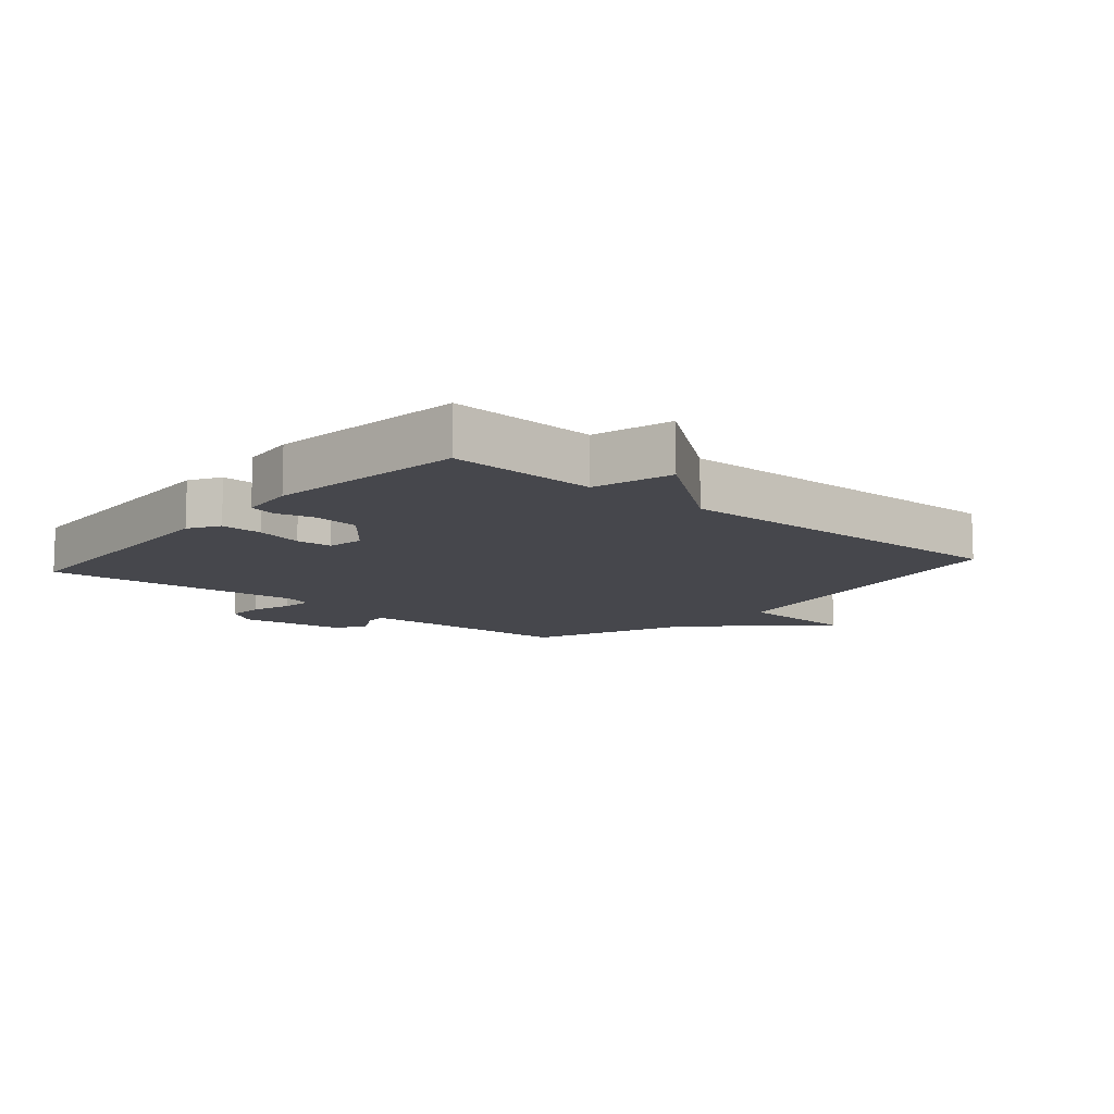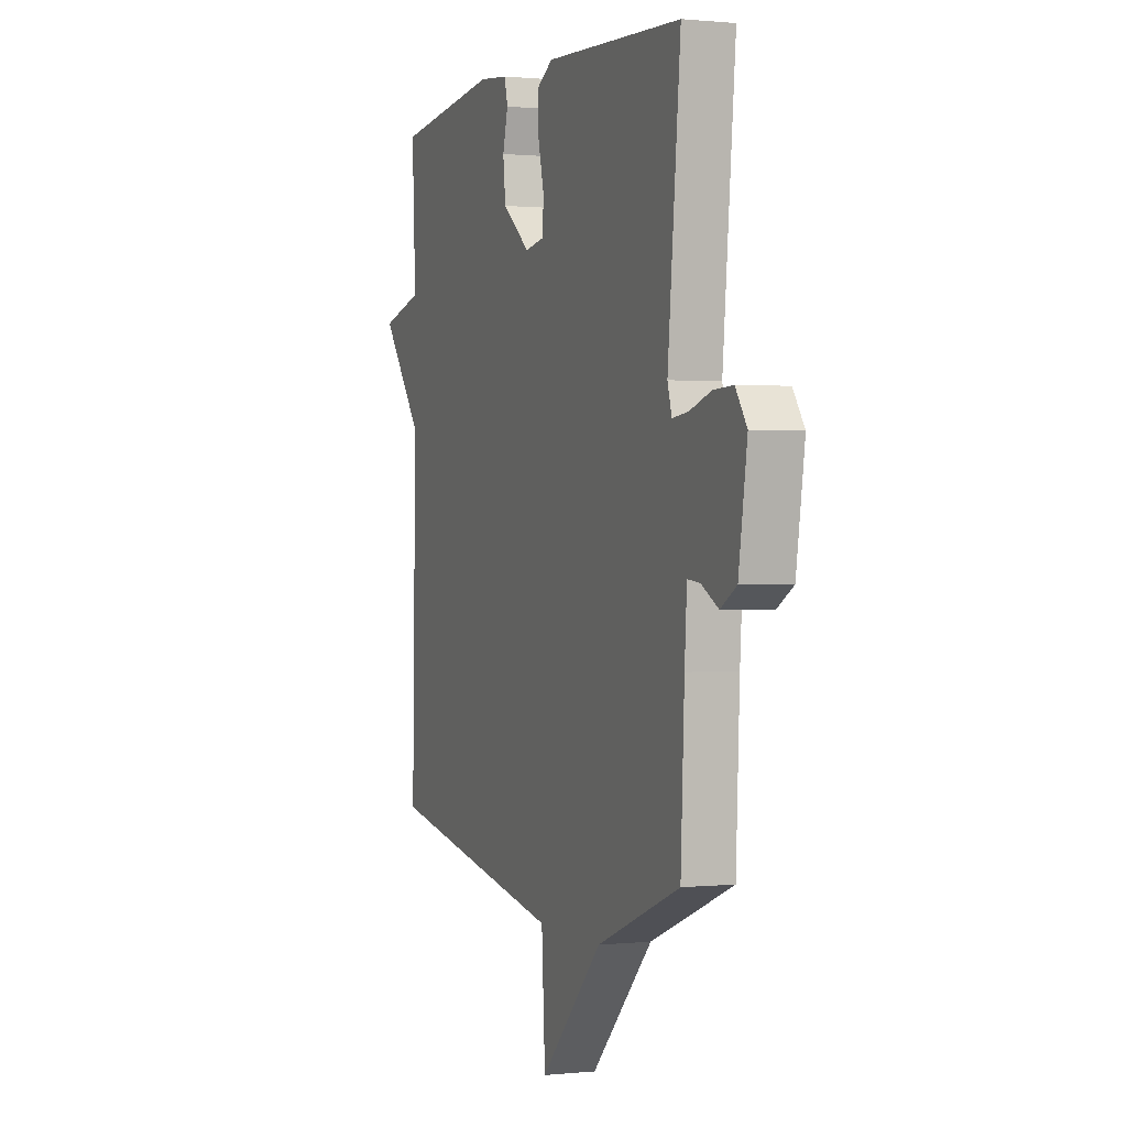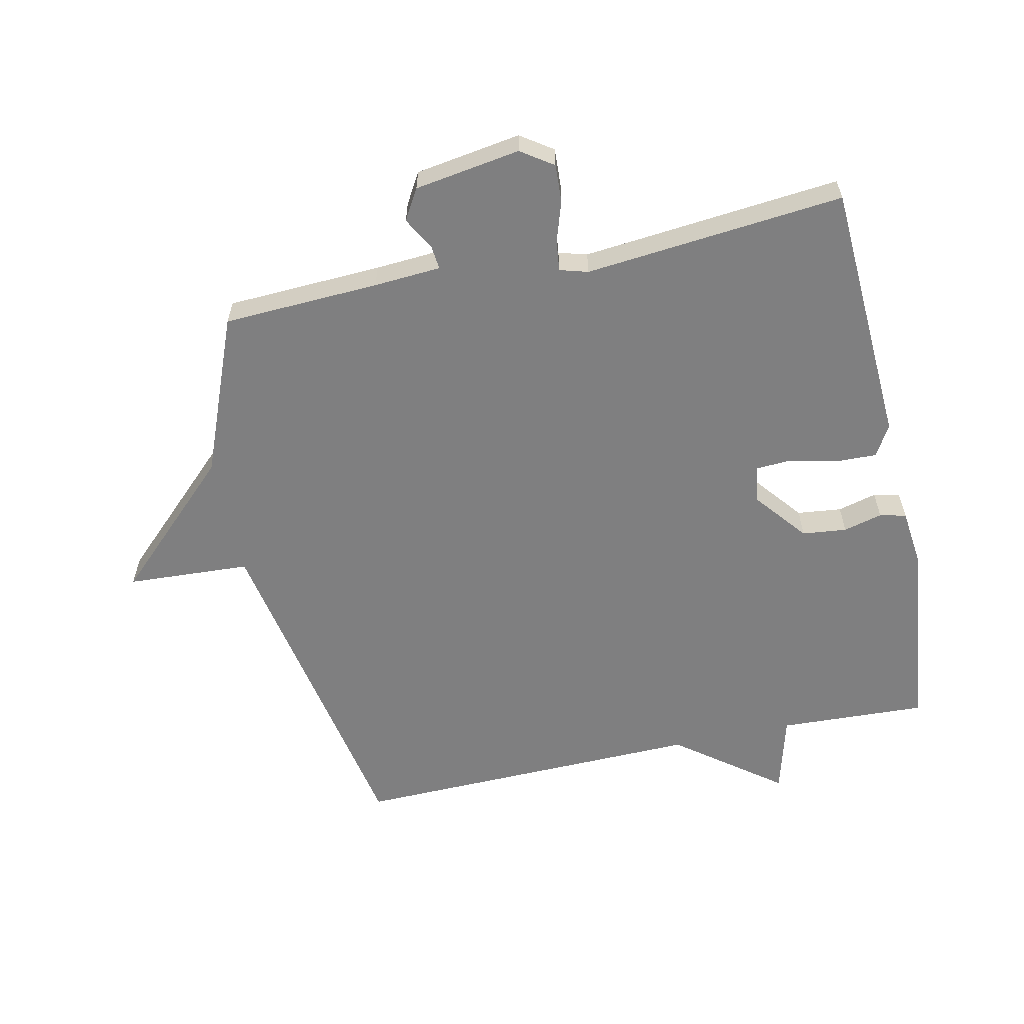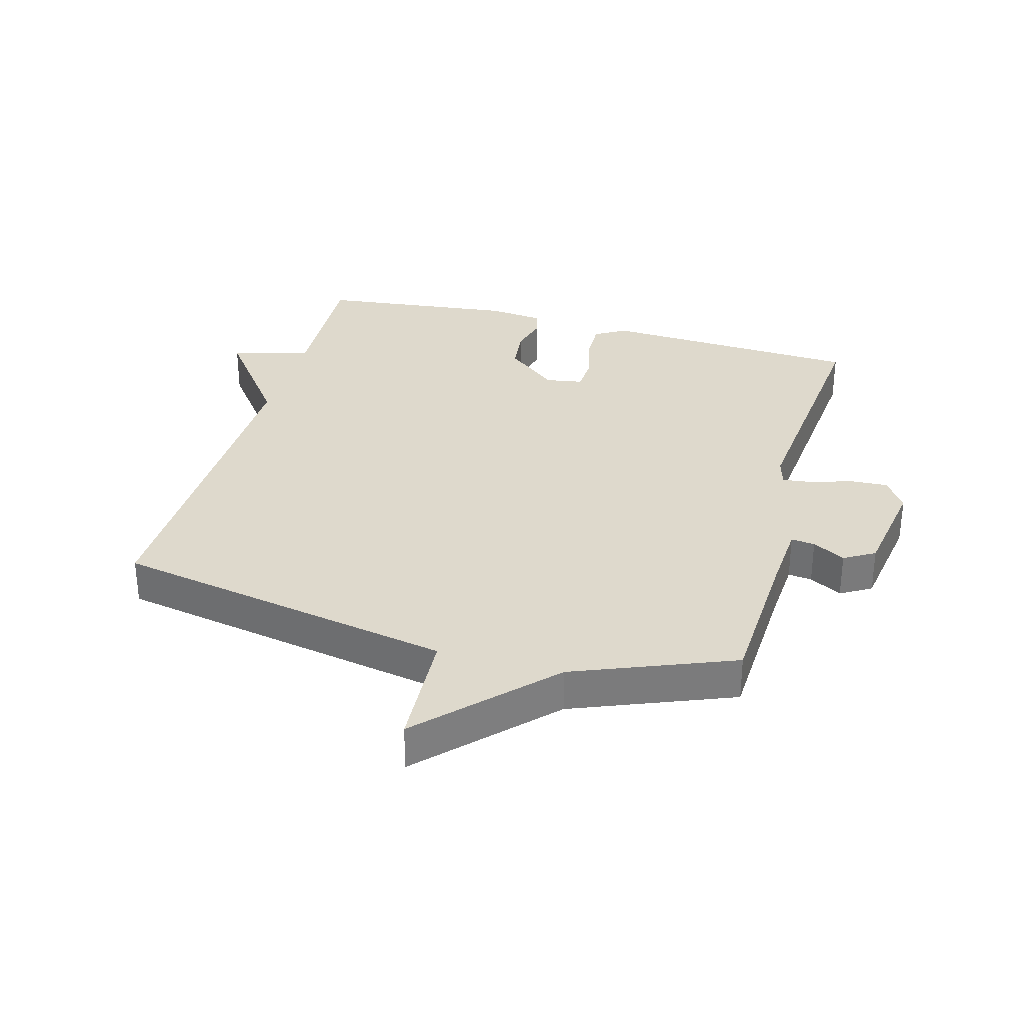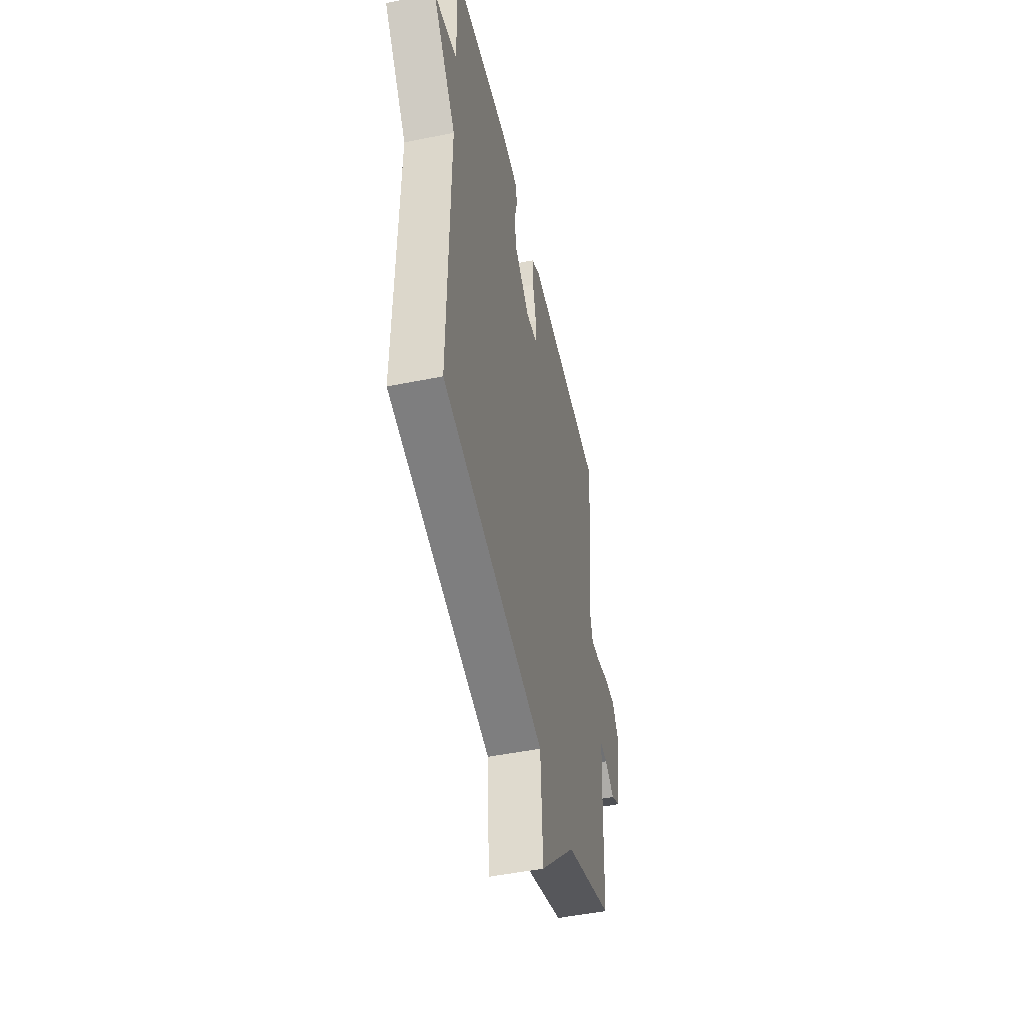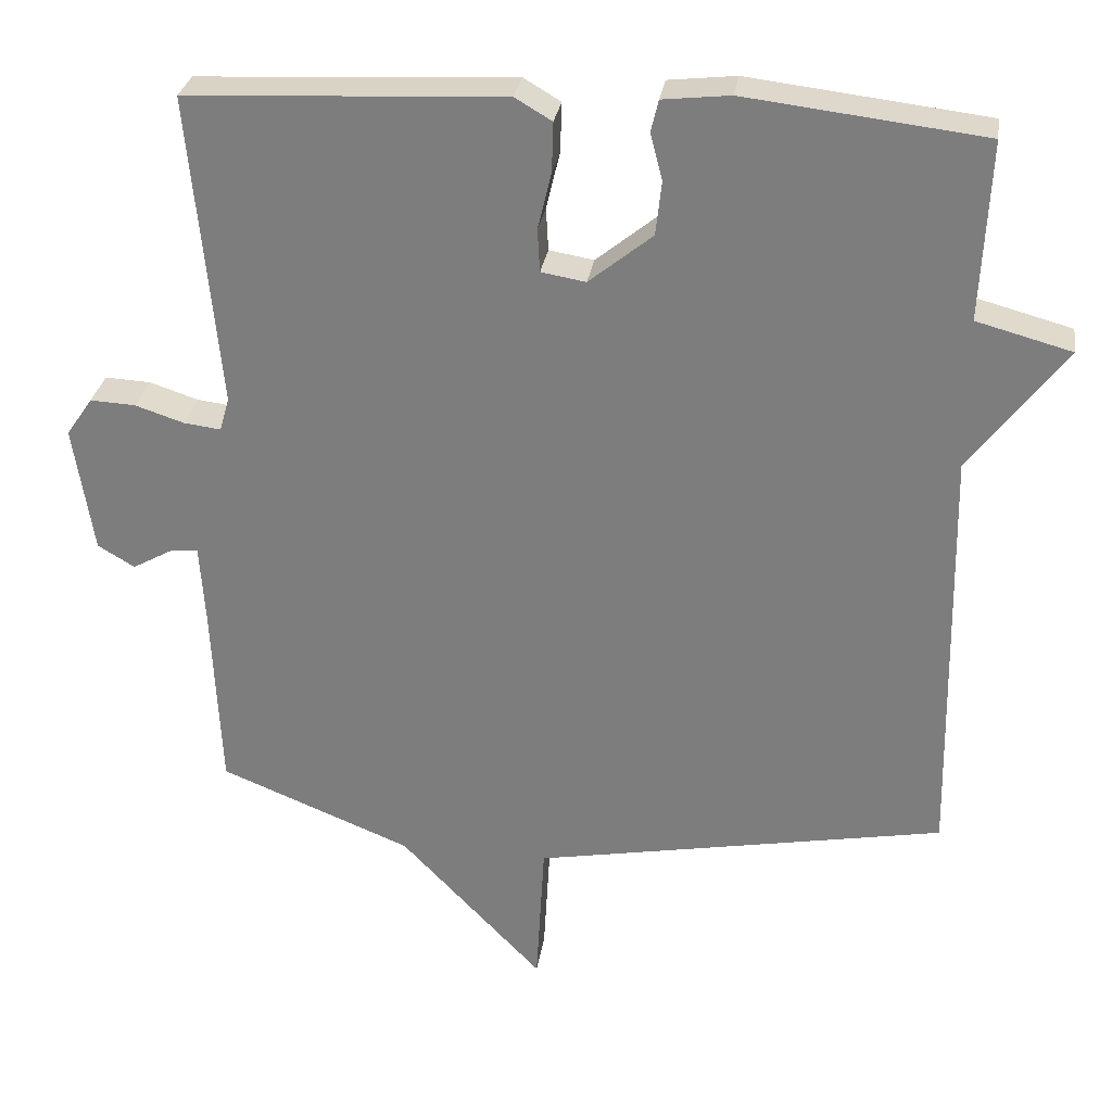
<metadata>
{"format":"obj","ext":"obj","renderer":"f3d","projection":"perspective","resolution":1024,"background":"white","views":[{"elev":-11.0,"azim":49.2,"up":"+Y"},{"elev":0.6,"azim":-111.1,"up":"+Z"},{"elev":-59.8,"azim":-77.7,"up":"+Y"},{"elev":32.0,"azim":-164.5,"up":"+Y"},{"elev":-49.5,"azim":102.6,"up":"+Z"},{"elev":29.5,"azim":8.6,"up":"+Z"}]}
</metadata>
<code>
v 0.5 0.07 0.5
v 0.489 0.07 0.264
v 0.615 0.07 0.23
v 0.489 0.07 0.064
v 0.5 0.07 -0.5
v -0.046 0.07 -0.602
v -0.057 0.07 -0.799
v -0.246 0.07 -0.602
v -0.5 0.07 -0.5
v -0.511 0.07 -0.251
v -0.518 0.07 -0.144
v -0.556 0.07 -0.148
v -0.608 0.07 -0.177
v -0.657 0.07 -0.148
v -0.683 0.07 0.021
v -0.648 0.07 0.072
v -0.588 0.07 0.069
v -0.523 0.07 0.048
v -0.474 0.07 0.042
v -0.461 0.07 0.087
v -0.5 0.07 0.5
v -0.081 0.07 0.521
v -0.032 0.07 0.492
v -0.034 0.07 0.426
v -0.052 0.07 0.351
v -0.049 0.07 0.294
v 0.01 0.07 0.284
v 0.094 0.07 0.352
v 0.102 0.07 0.423
v 0.086 0.07 0.485
v 0.096 0.07 0.527
v 0.185 0.07 0.537
v 0.5 0 0.5
v 0.489 0 0.264
v 0.615 0 0.23
v 0.489 0 0.064
v 0.5 0 -0.5
v -0.046 0 -0.602
v -0.057 0 -0.799
v -0.246 0 -0.602
v -0.5 0 -0.5
v -0.511 0 -0.251
v -0.518 0 -0.144
v -0.556 0 -0.148
v -0.608 0 -0.177
v -0.657 0 -0.148
v -0.683 0 0.021
v -0.648 0 0.072
v -0.588 0 0.069
v -0.523 0 0.048
v -0.474 0 0.042
v -0.461 0 0.087
v -0.5 0 0.5
v -0.081 0 0.521
v -0.032 0 0.492
v -0.034 0 0.426
v -0.052 0 0.351
v -0.049 0 0.294
v 0.01 0 0.284
v 0.094 0 0.352
v 0.102 0 0.423
v 0.086 0 0.485
v 0.096 0 0.527
v 0.185 0 0.537
f 32 1 2
f 31 32 2
f 30 31 2
f 29 30 2
f 28 29 2
f 2 3 4
f 28 2 4
f 27 28 4
f 4 5 6
f 27 4 6
f 26 27 6
f 6 7 8
f 26 6 8
f 25 26 8
f 23 24 25
f 22 23 25
f 21 22 25
f 20 21 25
f 8 9 10
f 25 8 10
f 20 25 10
f 19 20 10
f 18 19 10 11
f 16 17 18
f 15 16 18
f 14 15 18
f 13 14 18
f 12 13 18
f 11 12 18
f 34 33 64
f 34 64 63
f 34 63 62
f 34 62 61
f 34 61 60
f 36 35 34
f 36 34 60
f 36 60 59
f 38 37 36
f 38 36 59
f 38 59 58
f 40 39 38
f 40 38 58
f 40 58 57
f 57 56 55
f 57 55 54
f 57 54 53
f 57 53 52
f 42 41 40
f 42 40 57
f 42 57 52
f 42 52 51
f 43 42 51 50
f 50 49 48
f 50 48 47
f 50 47 46
f 50 46 45
f 50 45 44
f 50 44 43
f 1 33 34 2
f 2 34 35 3
f 3 35 36 4
f 4 36 37 5
f 5 37 38 6
f 6 38 39 7
f 7 39 40 8
f 8 40 41 9
f 9 41 42 10
f 10 42 43 11
f 11 43 44 12
f 12 44 45 13
f 13 45 46 14
f 14 46 47 15
f 15 47 48 16
f 16 48 49 17
f 17 49 50 18
f 18 50 51 19
f 19 51 52 20
f 20 52 53 21
f 21 53 54 22
f 22 54 55 23
f 23 55 56 24
f 24 56 57 25
f 25 57 58 26
f 26 58 59 27
f 27 59 60 28
f 28 60 61 29
f 29 61 62 30
f 30 62 63 31
f 31 63 64 32
f 32 64 33 1

</code>
